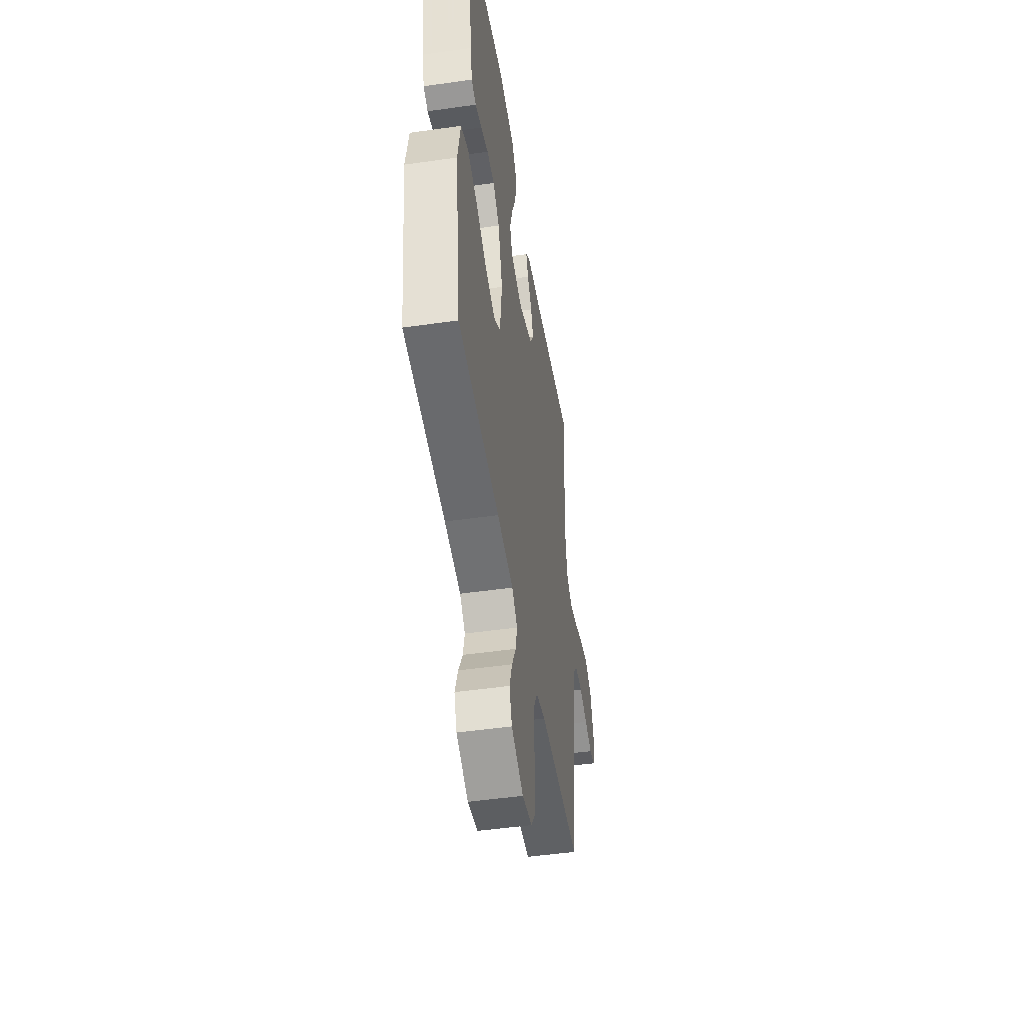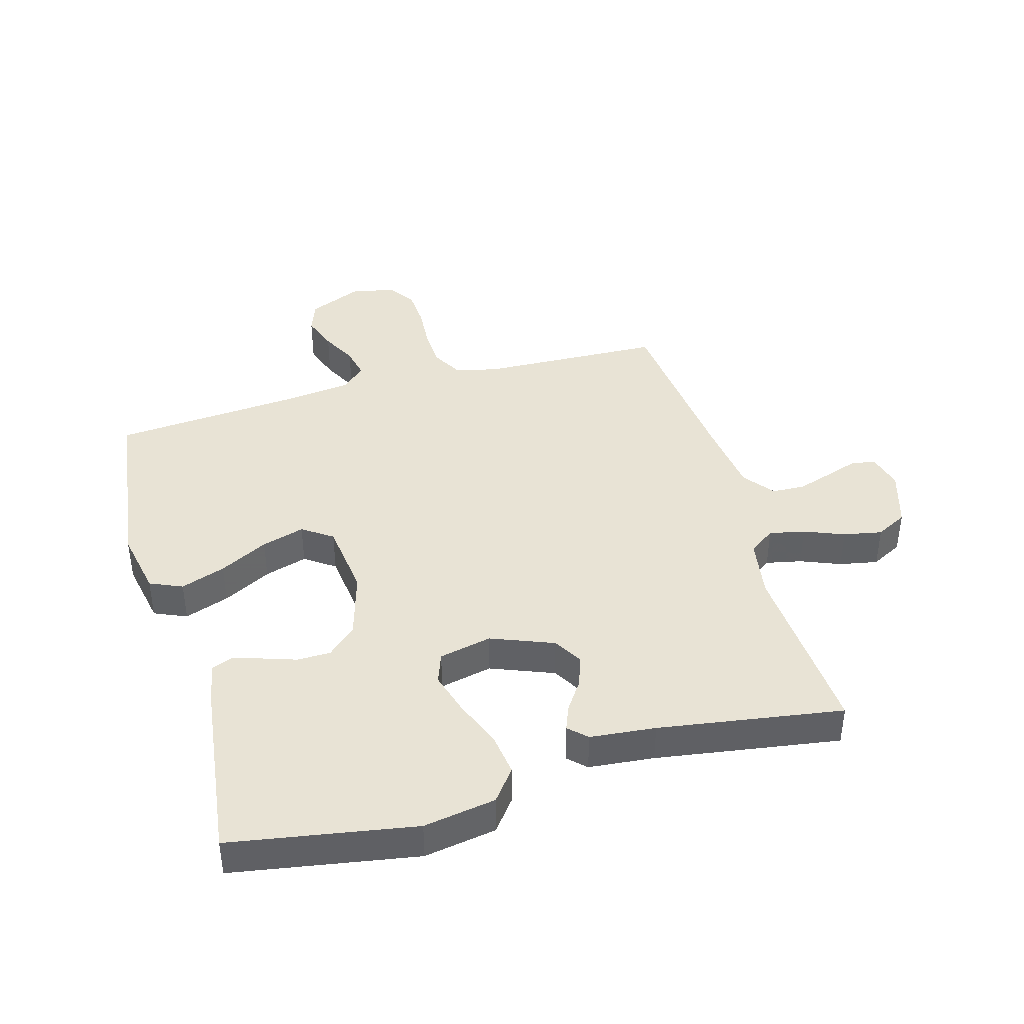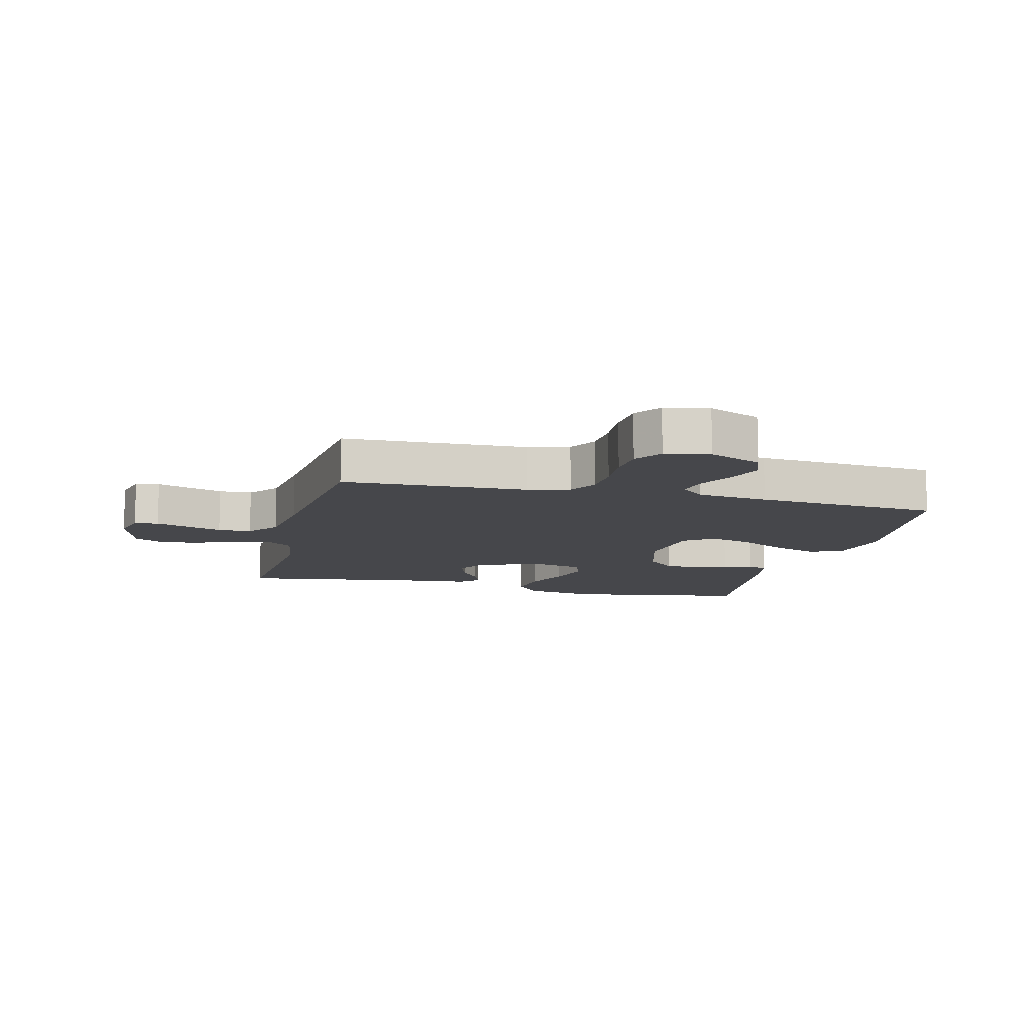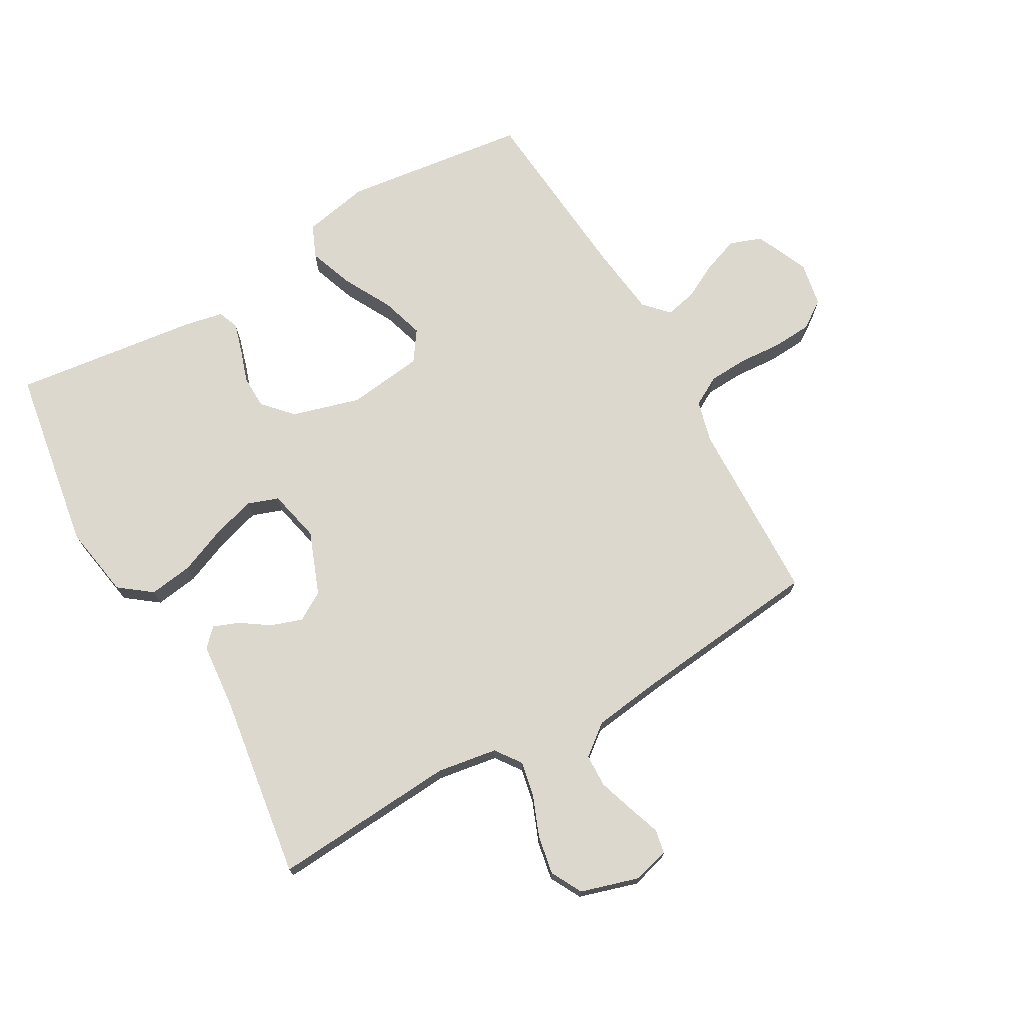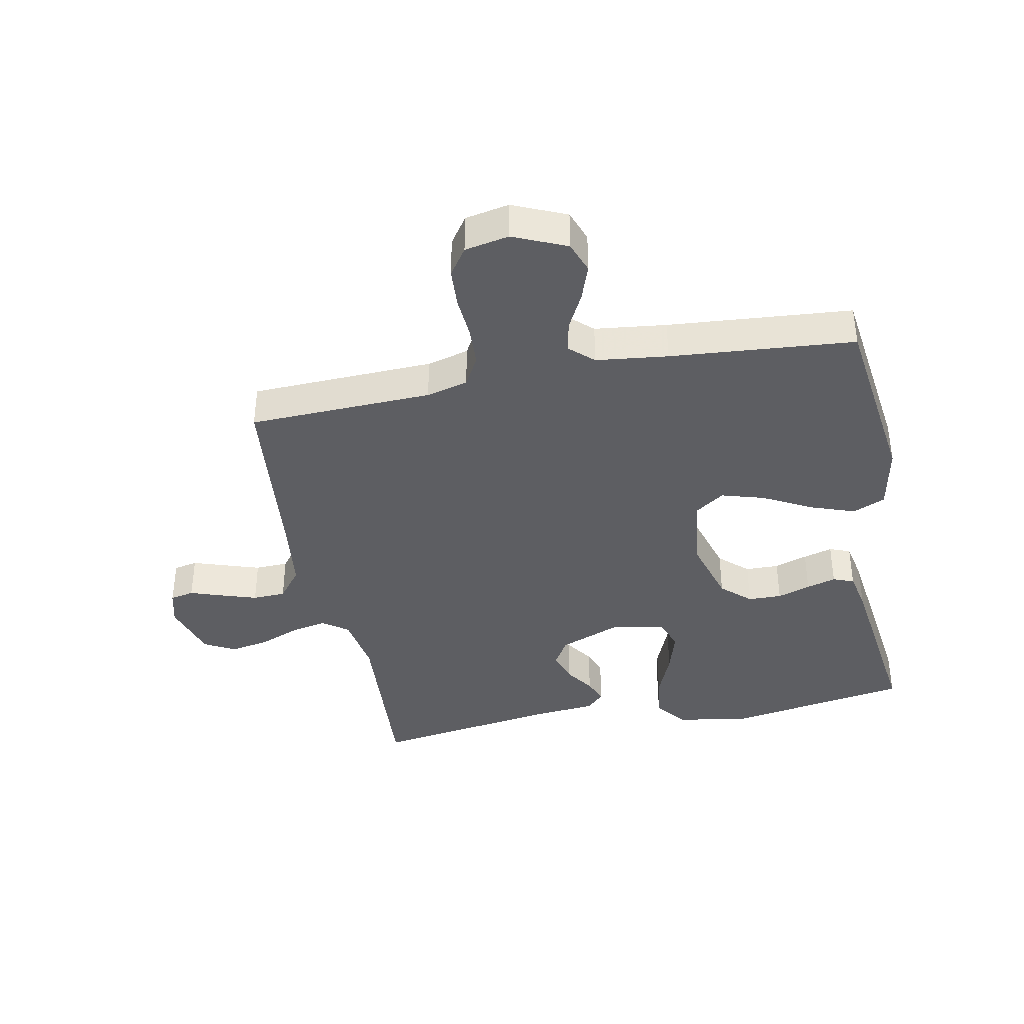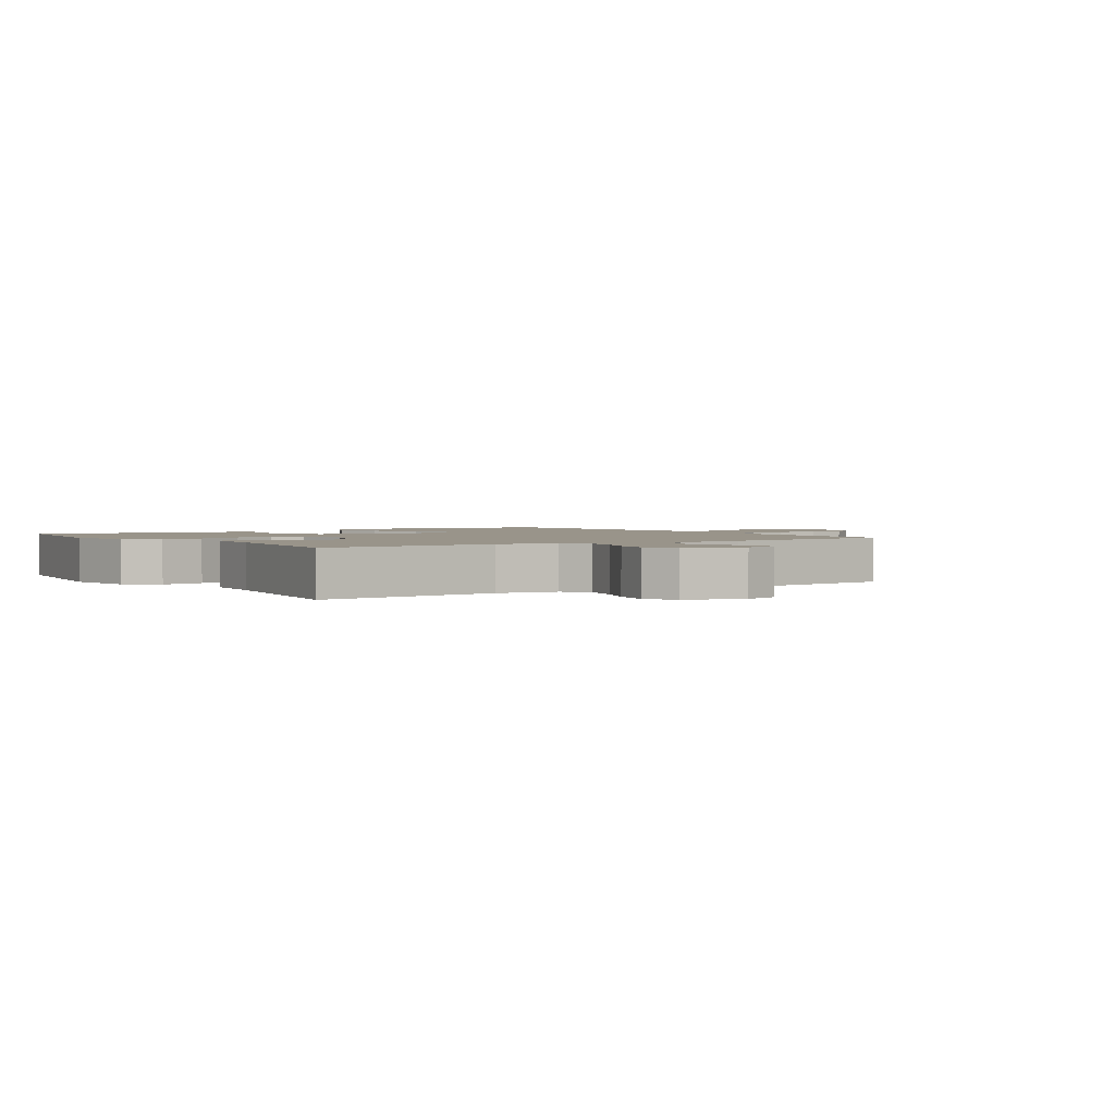
<metadata>
{"format":"obj","ext":"obj","renderer":"f3d","projection":"perspective","resolution":1024,"background":"white","views":[{"elev":-48.5,"azim":-80.9,"up":"+Z"},{"elev":41.1,"azim":-15.7,"up":"+Y"},{"elev":-10.8,"azim":166.0,"up":"+Y"},{"elev":72.6,"azim":60.1,"up":"+Y"},{"elev":-39.0,"azim":-168.8,"up":"+Y"},{"elev":1.9,"azim":55.9,"up":"+Y"}]}
</metadata>
<code>
v -0.5 0.07 0.5
v -0.2 0.07 0.55
v -0.082 0.07 0.53
v -0.042 0.07 0.478
v -0.052 0.07 0.407
v -0.083 0.07 0.331
v -0.104 0.07 0.26
v -0.086 0.07 0.21
v 0 0.07 0.191
v 0.102 0.07 0.231
v 0.13 0.07 0.278
v 0.112 0.07 0.329
v 0.08 0.07 0.376
v 0.064 0.07 0.417
v 0.093 0.07 0.445
v 0.2 0.07 0.455
v 0.5 0.07 0.5
v 0.48 0.07 0.2
v 0.496 0.07 0.102
v 0.538 0.07 0.072
v 0.596 0.07 0.084
v 0.661 0.07 0.11
v 0.724 0.07 0.122
v 0.775 0.07 0.095
v 0.804 0.07 0
v 0.789 0.07 -0.058
v 0.75 0.07 -0.066
v 0.697 0.07 -0.048
v 0.639 0.07 -0.029
v 0.585 0.07 -0.031
v 0.546 0.07 -0.081
v 0.531 0.07 -0.2
v 0.5 0.07 -0.5
v 0.2 0.07 -0.51
v 0.132 0.07 -0.528
v 0.105 0.07 -0.576
v 0.102 0.07 -0.64
v 0.107 0.07 -0.71
v 0.103 0.07 -0.774
v 0.072 0.07 -0.819
v 0 0.07 -0.833
v -0.087 0.07 -0.795
v -0.106 0.07 -0.743
v -0.085 0.07 -0.684
v -0.055 0.07 -0.626
v -0.044 0.07 -0.575
v -0.083 0.07 -0.539
v -0.2 0.07 -0.525
v -0.5 0.07 -0.5
v -0.539 0.07 -0.2
v -0.518 0.07 -0.092
v -0.465 0.07 -0.069
v -0.392 0.07 -0.095
v -0.313 0.07 -0.137
v -0.243 0.07 -0.158
v -0.194 0.07 -0.124
v -0.179 0.07 0
v -0.211 0.07 0.11
v -0.258 0.07 0.153
v -0.313 0.07 0.154
v -0.367 0.07 0.136
v -0.415 0.07 0.122
v -0.449 0.07 0.135
v -0.462 0.07 0.2
v -0.5 0 0.5
v -0.2 0 0.55
v -0.082 0 0.53
v -0.042 0 0.478
v -0.052 0 0.407
v -0.083 0 0.331
v -0.104 0 0.26
v -0.086 0 0.21
v 0 0 0.191
v 0.102 0 0.231
v 0.13 0 0.278
v 0.112 0 0.329
v 0.08 0 0.376
v 0.064 0 0.417
v 0.093 0 0.445
v 0.2 0 0.455
v 0.5 0 0.5
v 0.48 0 0.2
v 0.496 0 0.102
v 0.538 0 0.072
v 0.596 0 0.084
v 0.661 0 0.11
v 0.724 0 0.122
v 0.775 0 0.095
v 0.804 0 0
v 0.789 0 -0.058
v 0.75 0 -0.066
v 0.697 0 -0.048
v 0.639 0 -0.029
v 0.585 0 -0.031
v 0.546 0 -0.081
v 0.531 0 -0.2
v 0.5 0 -0.5
v 0.2 0 -0.51
v 0.132 0 -0.528
v 0.105 0 -0.576
v 0.102 0 -0.64
v 0.107 0 -0.71
v 0.103 0 -0.774
v 0.072 0 -0.819
v 0 0 -0.833
v -0.087 0 -0.795
v -0.106 0 -0.743
v -0.085 0 -0.684
v -0.055 0 -0.626
v -0.044 0 -0.575
v -0.083 0 -0.539
v -0.2 0 -0.525
v -0.5 0 -0.5
v -0.539 0 -0.2
v -0.518 0 -0.092
v -0.465 0 -0.069
v -0.392 0 -0.095
v -0.313 0 -0.137
v -0.243 0 -0.158
v -0.194 0 -0.124
v -0.179 0 0
v -0.211 0 0.11
v -0.258 0 0.153
v -0.313 0 0.154
v -0.367 0 0.136
v -0.415 0 0.122
v -0.449 0 0.135
v -0.462 0 0.2
f 4 5 6
f 3 4 6
f 2 3 6
f 1 2 6
f 64 1 6
f 63 64 6
f 62 63 6
f 61 62 6
f 60 61 6
f 59 60 6 7
f 58 59 7 8
f 57 58 8 9
f 56 57 9 10
f 52 53 54
f 51 52 54
f 50 51 54
f 49 50 54
f 48 49 54
f 47 48 54 55
f 46 47 55 56
f 43 44 45
f 42 43 45
f 41 42 45
f 40 41 45
f 39 40 45
f 38 39 45
f 37 38 45
f 36 37 45 46
f 46 56 10
f 36 46 10
f 35 36 10
f 32 33 34
f 35 10 11
f 34 35 11
f 32 34 11
f 31 32 11
f 26 27 28
f 25 26 28
f 24 25 28
f 23 24 28
f 22 23 28
f 21 22 28
f 20 21 28 29
f 19 20 29 30
f 16 17 18
f 16 18 19
f 15 16 19
f 14 15 19
f 13 14 19
f 12 13 19
f 19 30 31
f 12 19 31
f 11 12 31
f 70 69 68
f 70 68 67
f 70 67 66
f 70 66 65
f 70 65 128
f 70 128 127
f 70 127 126
f 70 126 125
f 70 125 124
f 71 70 124 123
f 72 71 123 122
f 73 72 122 121
f 74 73 121 120
f 118 117 116
f 118 116 115
f 118 115 114
f 118 114 113
f 118 113 112
f 119 118 112 111
f 120 119 111 110
f 109 108 107
f 109 107 106
f 109 106 105
f 109 105 104
f 109 104 103
f 109 103 102
f 109 102 101
f 110 109 101 100
f 74 120 110
f 74 110 100
f 74 100 99
f 98 97 96
f 75 74 99
f 75 99 98
f 75 98 96
f 75 96 95
f 92 91 90
f 92 90 89
f 92 89 88
f 92 88 87
f 92 87 86
f 92 86 85
f 93 92 85 84
f 94 93 84 83
f 82 81 80
f 83 82 80
f 83 80 79
f 83 79 78
f 83 78 77
f 83 77 76
f 95 94 83
f 95 83 76
f 95 76 75
f 1 65 66 2
f 2 66 67 3
f 3 67 68 4
f 4 68 69 5
f 5 69 70 6
f 6 70 71 7
f 7 71 72 8
f 8 72 73 9
f 9 73 74 10
f 10 74 75 11
f 11 75 76 12
f 12 76 77 13
f 13 77 78 14
f 14 78 79 15
f 15 79 80 16
f 16 80 81 17
f 17 81 82 18
f 18 82 83 19
f 19 83 84 20
f 20 84 85 21
f 21 85 86 22
f 22 86 87 23
f 23 87 88 24
f 24 88 89 25
f 25 89 90 26
f 26 90 91 27
f 27 91 92 28
f 28 92 93 29
f 29 93 94 30
f 30 94 95 31
f 31 95 96 32
f 32 96 97 33
f 33 97 98 34
f 34 98 99 35
f 35 99 100 36
f 36 100 101 37
f 37 101 102 38
f 38 102 103 39
f 39 103 104 40
f 40 104 105 41
f 41 105 106 42
f 42 106 107 43
f 43 107 108 44
f 44 108 109 45
f 45 109 110 46
f 46 110 111 47
f 47 111 112 48
f 48 112 113 49
f 49 113 114 50
f 50 114 115 51
f 51 115 116 52
f 52 116 117 53
f 53 117 118 54
f 54 118 119 55
f 55 119 120 56
f 56 120 121 57
f 57 121 122 58
f 58 122 123 59
f 59 123 124 60
f 60 124 125 61
f 61 125 126 62
f 62 126 127 63
f 63 127 128 64
f 64 128 65 1

</code>
